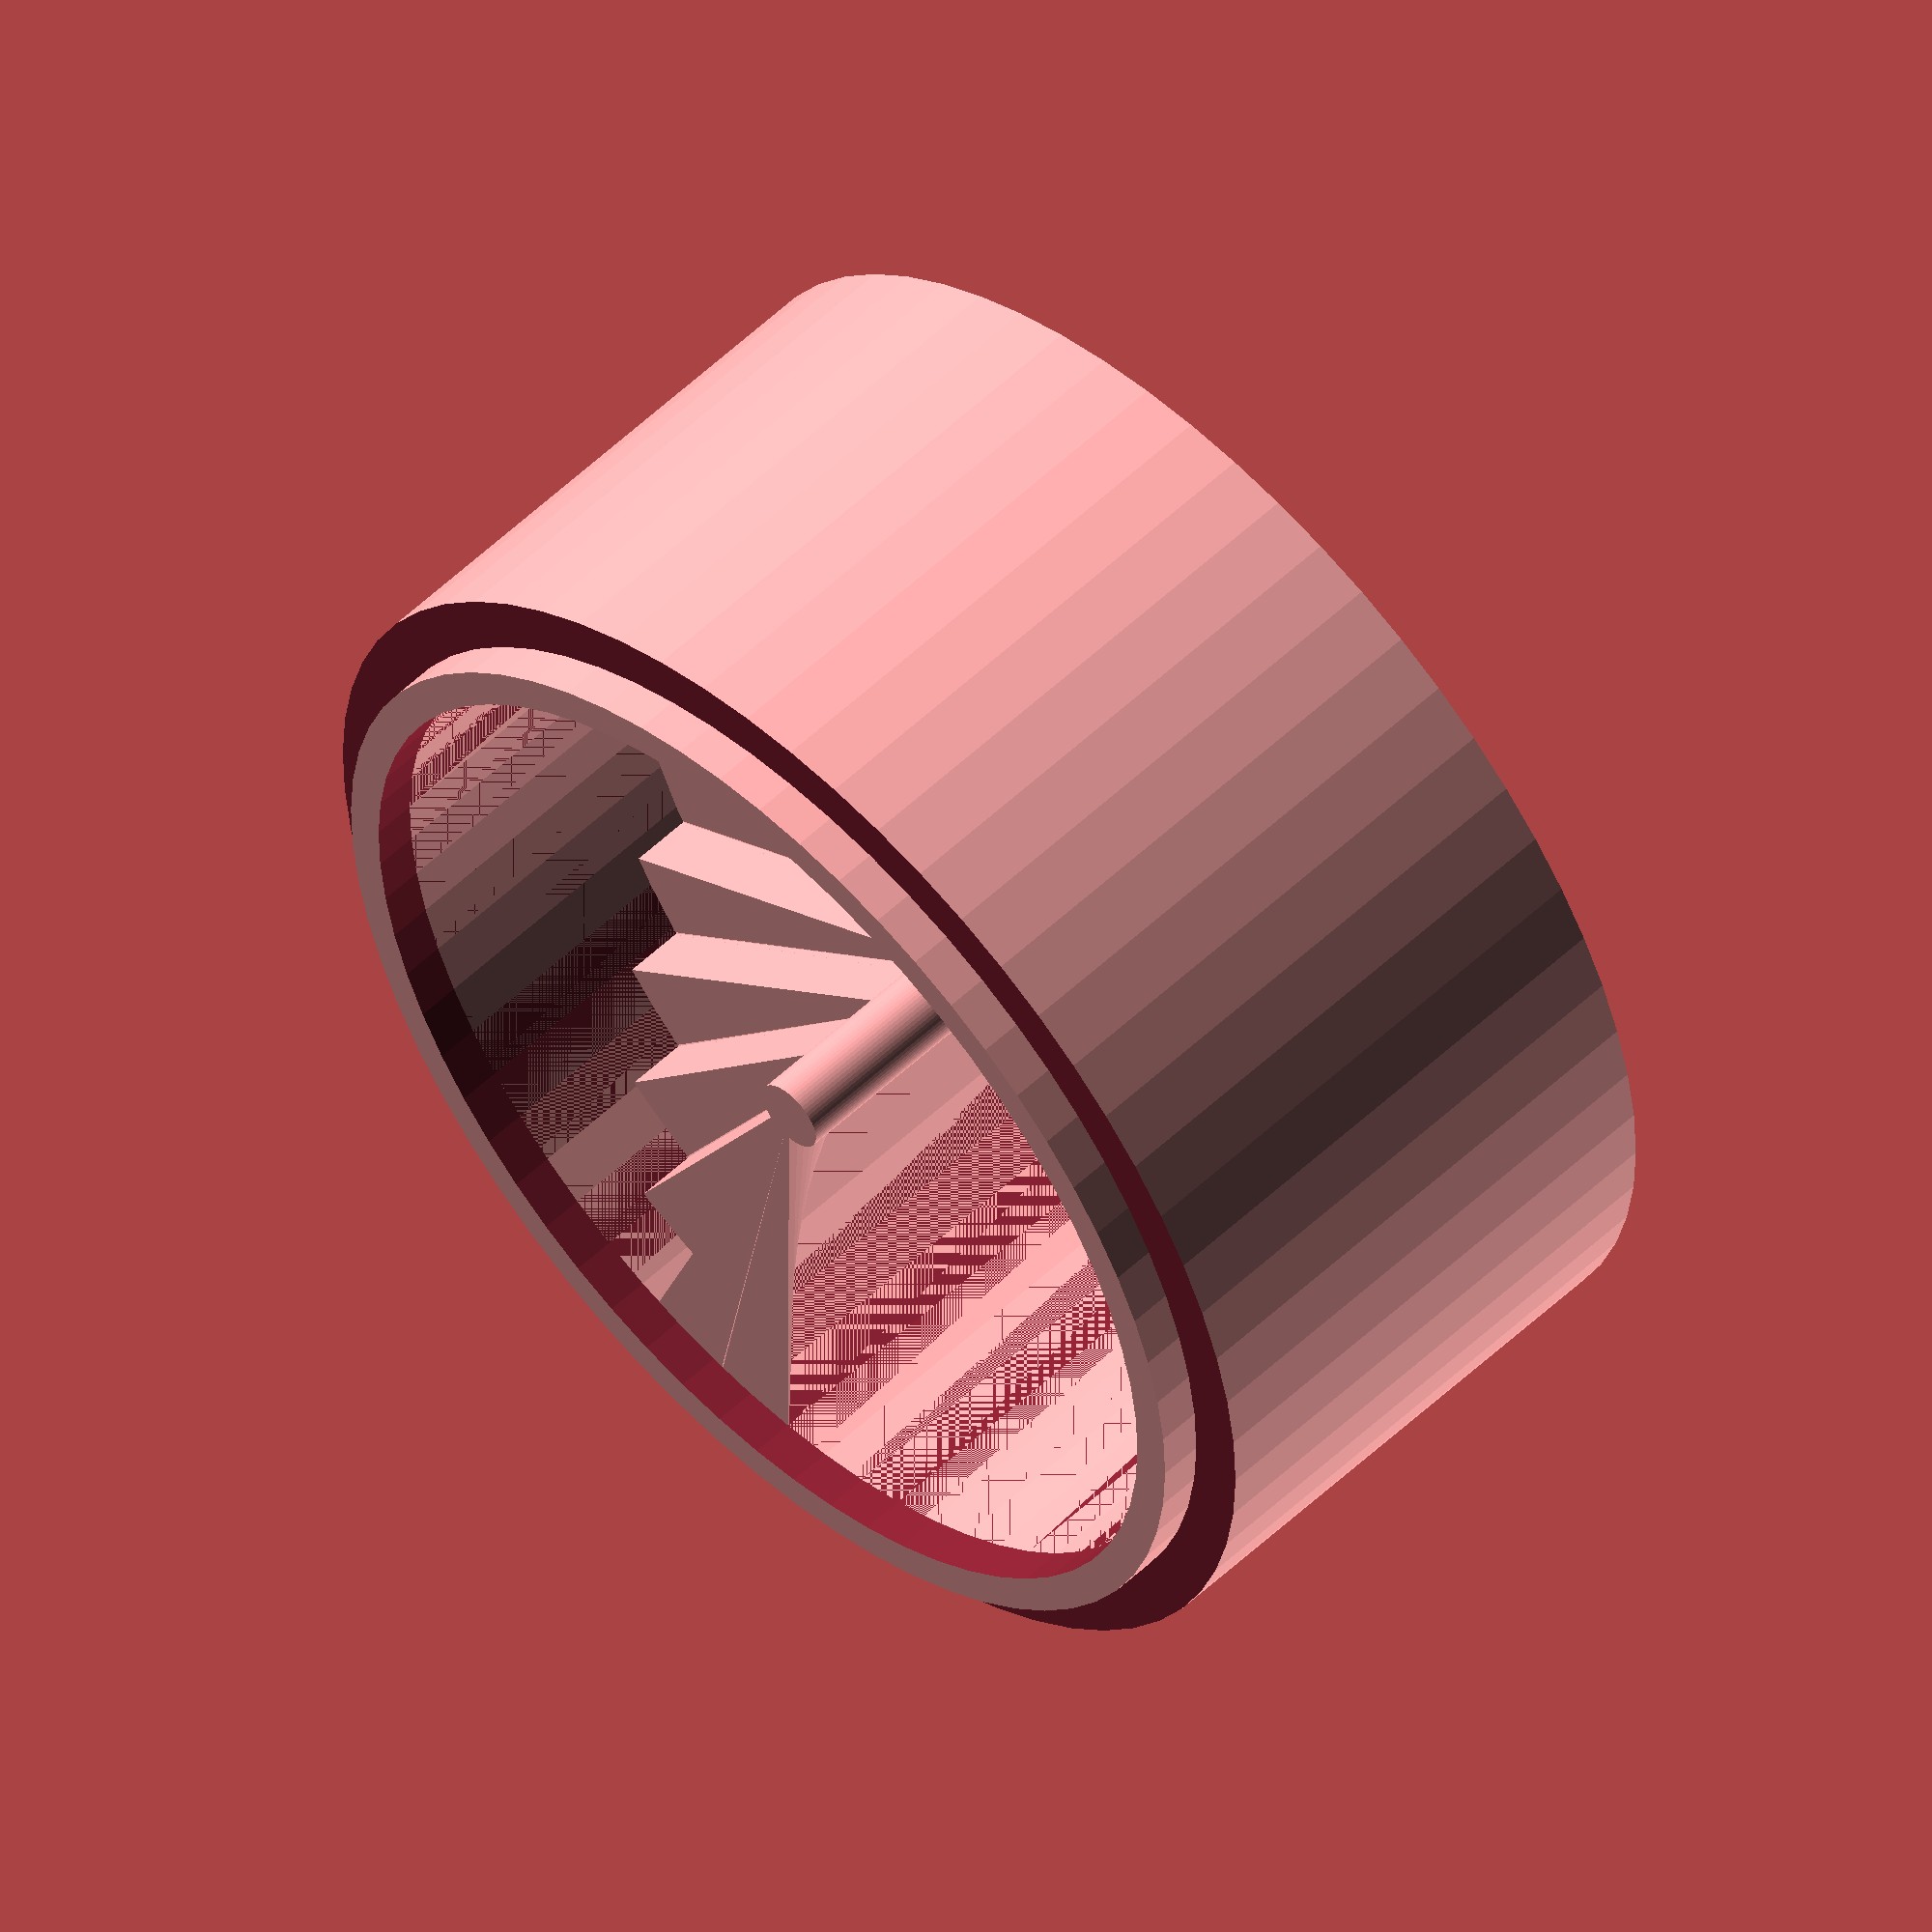
<openscad>
union(){
    difference(){
        cylinder(h=48.5, r=50.0, $fn=64);
        translate(v=[0, 0, -22.5]){
            cylinder(h=90.0, r=42.5, $fn=64);
        };
        union(){
            translate(v=[0, 0, -1]){
                cylinder(h=4.5, r=46.9, $fn=64);
            };
            translate(v=[0, 0, 3.5]){
                rotate_extrude(convexity=10, $fn=64){
                    translate(v=[39.4, 0, 0]){
                        circle(r=7.5, $fn=64);
                    };
                };
            };
        };
        translate(v=[0, 0, 45.0]){
            difference(){
                cylinder(h=4.5, r=51.0, $fn=64);
                translate(v=[0, 0, -1]){
                    cylinder(h=5.5, r=45.6, $fn=64);
                };
            };
        };
    };
    intersection(){
        union(){
            translate(v=[0, 0, 0]){
                rotate(a=[0, 0, 0]){
                    linear_extrude(height=5, convexity=10){
                        polygon(points=[[0, 0], [0, 50.0], [8.682408883346517, 50.0]]);
                    };
                };
            };
            translate(v=[0, 0, 5]){
                rotate(a=[0, 0, 10]){
                    linear_extrude(height=5, convexity=10){
                        polygon(points=[[0, 0], [0, 50.0], [8.682408883346517, 50.0]]);
                    };
                };
            };
            translate(v=[0, 0, 10]){
                rotate(a=[0, 0, 20]){
                    linear_extrude(height=5, convexity=10){
                        polygon(points=[[0, 0], [0, 50.0], [8.682408883346517, 50.0]]);
                    };
                };
            };
            translate(v=[0, 0, 15]){
                rotate(a=[0, 0, 30]){
                    linear_extrude(height=5, convexity=10){
                        polygon(points=[[0, 0], [0, 50.0], [8.682408883346517, 50.0]]);
                    };
                };
            };
            translate(v=[0, 0, 20]){
                rotate(a=[0, 0, 40]){
                    linear_extrude(height=5, convexity=10){
                        polygon(points=[[0, 0], [0, 50.0], [8.682408883346517, 50.0]]);
                    };
                };
            };
            translate(v=[0, 0, 25]){
                rotate(a=[0, 0, 50]){
                    linear_extrude(height=5, convexity=10){
                        polygon(points=[[0, 0], [0, 50.0], [8.682408883346517, 50.0]]);
                    };
                };
            };
            translate(v=[0, 0, 30]){
                rotate(a=[0, 0, 60]){
                    linear_extrude(height=5, convexity=10){
                        polygon(points=[[0, 0], [0, 50.0], [8.682408883346517, 50.0]]);
                    };
                };
            };
            translate(v=[0, 0, 35]){
                rotate(a=[0, 0, 70]){
                    linear_extrude(height=5, convexity=10){
                        polygon(points=[[0, 0], [0, 50.0], [8.682408883346517, 50.0]]);
                    };
                };
            };
            translate(v=[0, 0, 40]){
                rotate(a=[0, 0, 80]){
                    linear_extrude(height=5, convexity=10){
                        polygon(points=[[0, 0], [0, 50.0], [8.682408883346517, 50.0]]);
                    };
                };
            };
            linear_extrude(height=45.0, convexity=10, twist=-90, slices=45){
                polygon(points=[[0, 0], [0, 50.0], [8.682408883346517, 50.0]]);
            };
            cylinder(h=45.0, r=3, $fn=64);
        };
        cylinder(h=45.0, r=42.5, $fn=64);
    };
};

</openscad>
<views>
elev=305.4 azim=270.2 roll=44.9 proj=o view=solid
</views>
